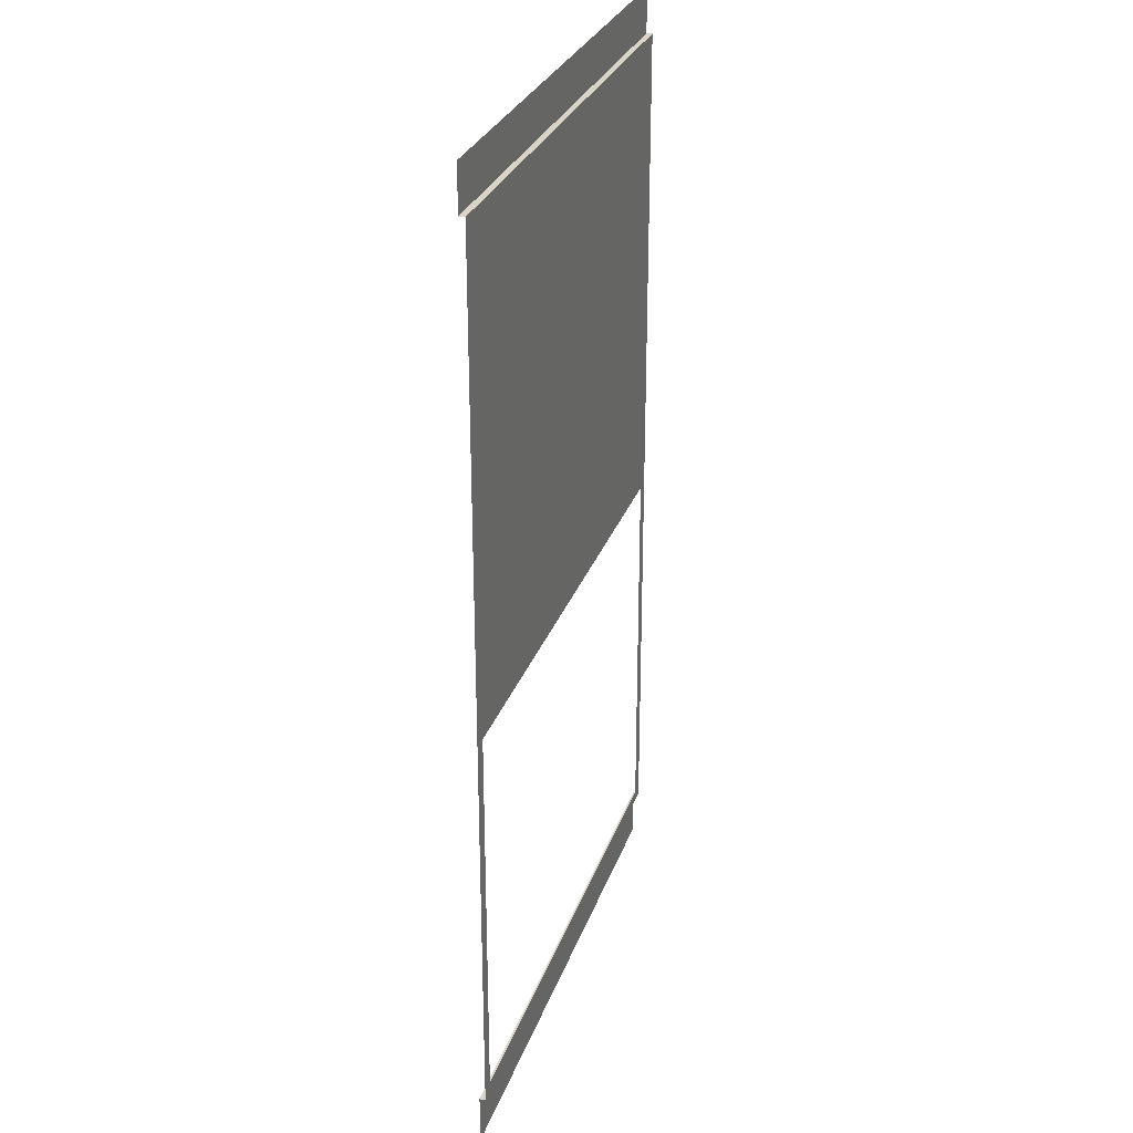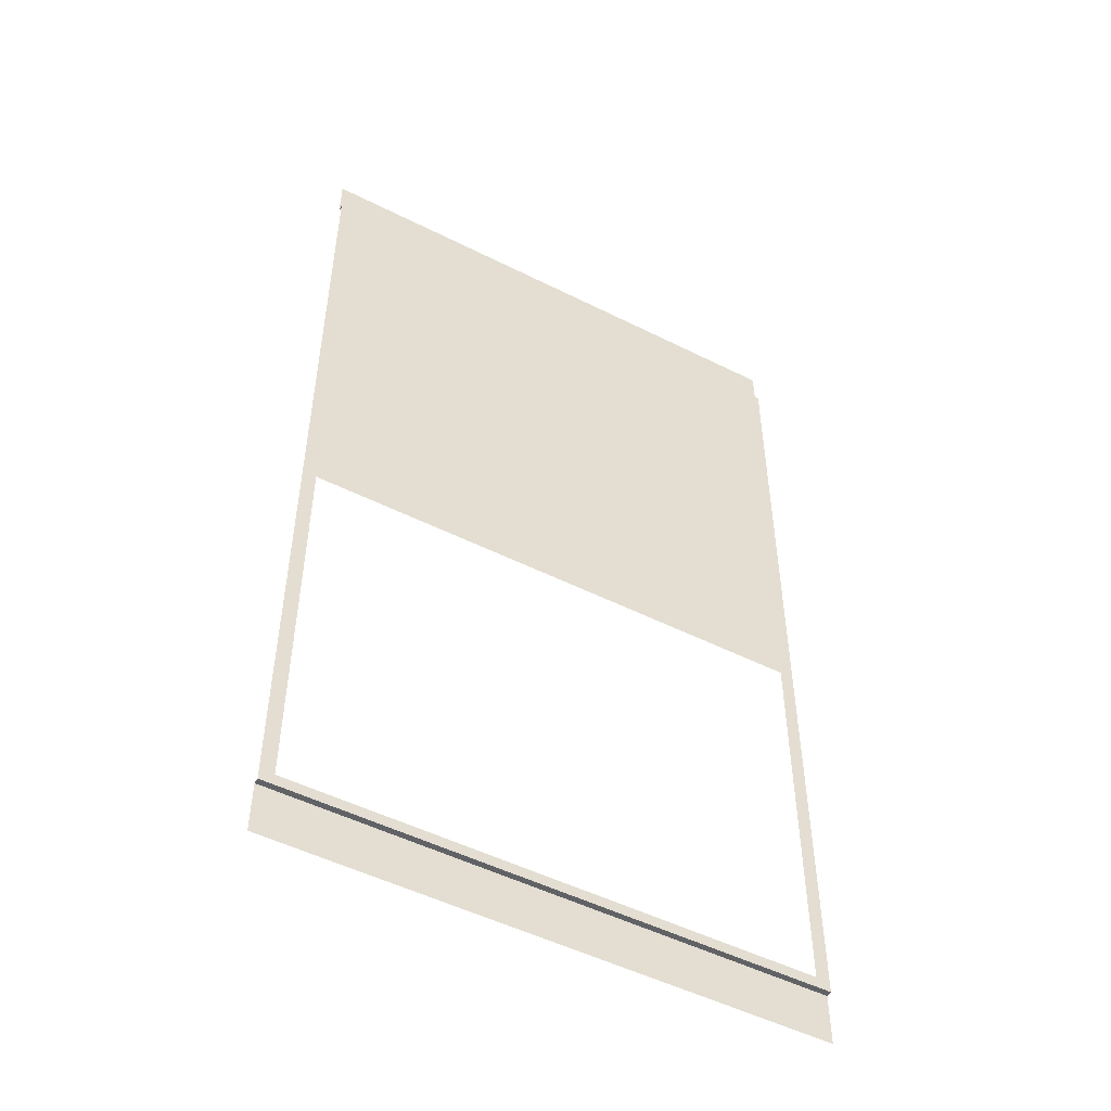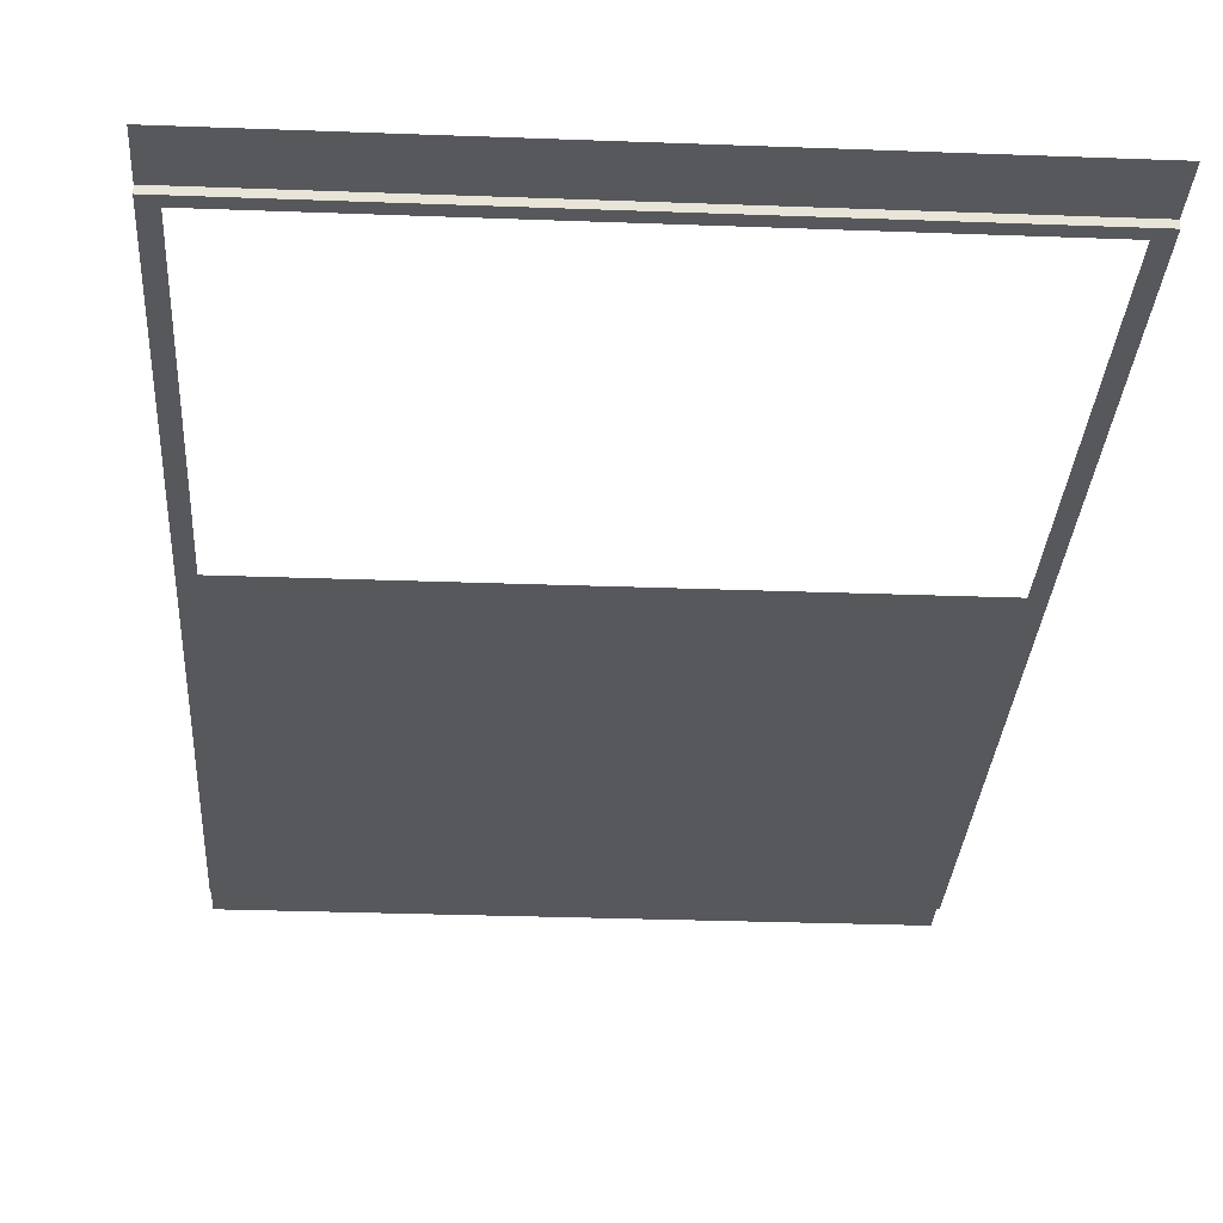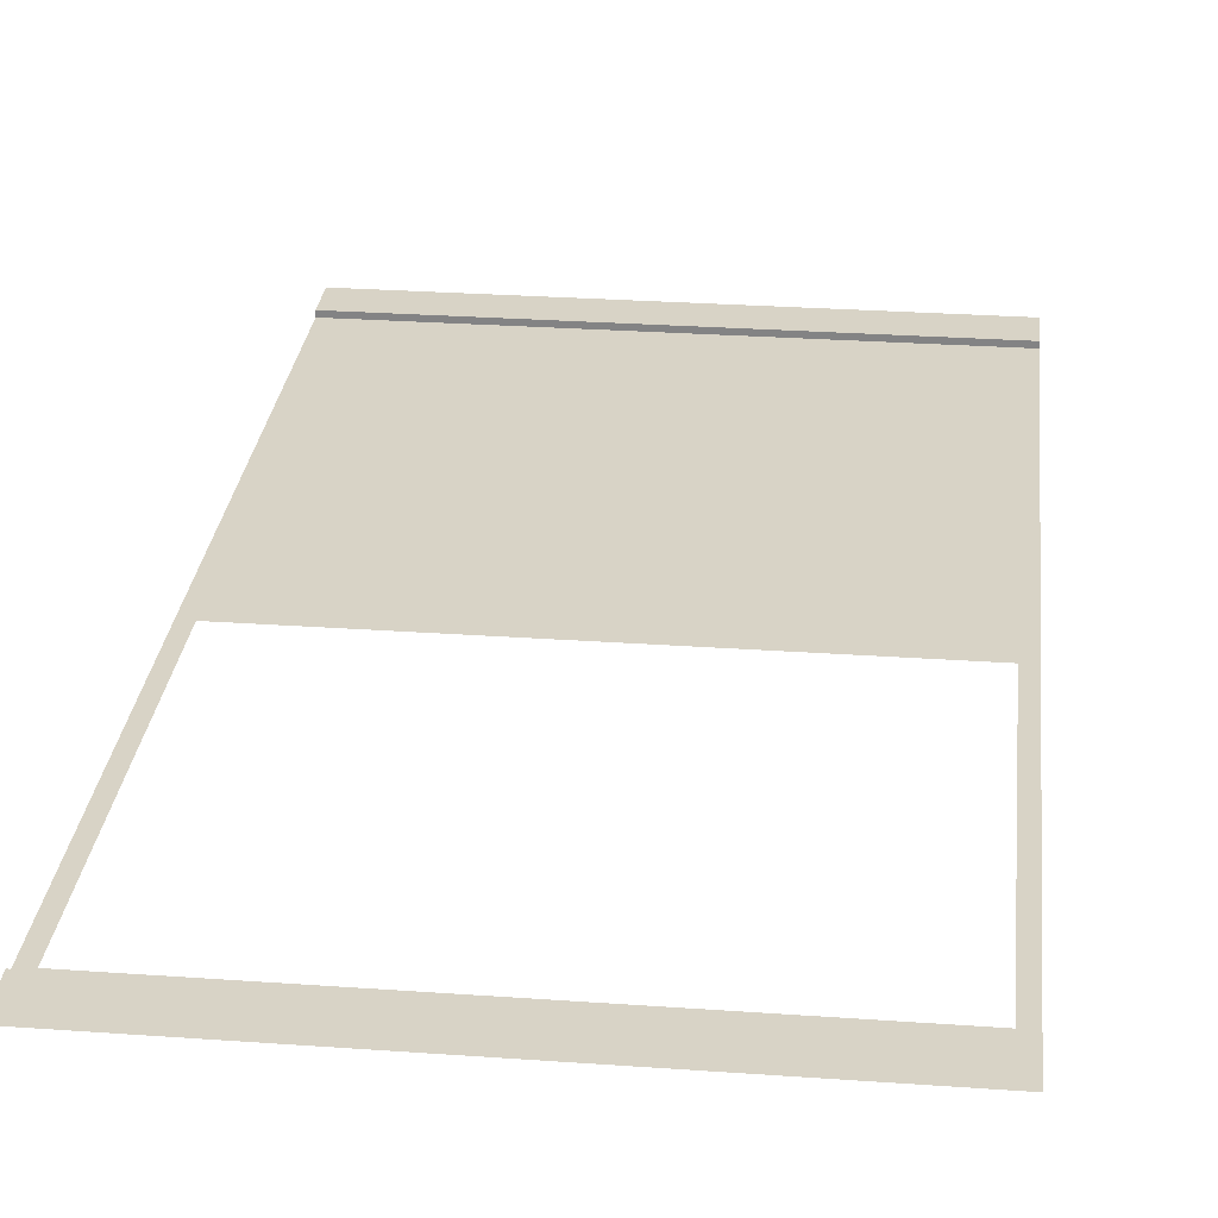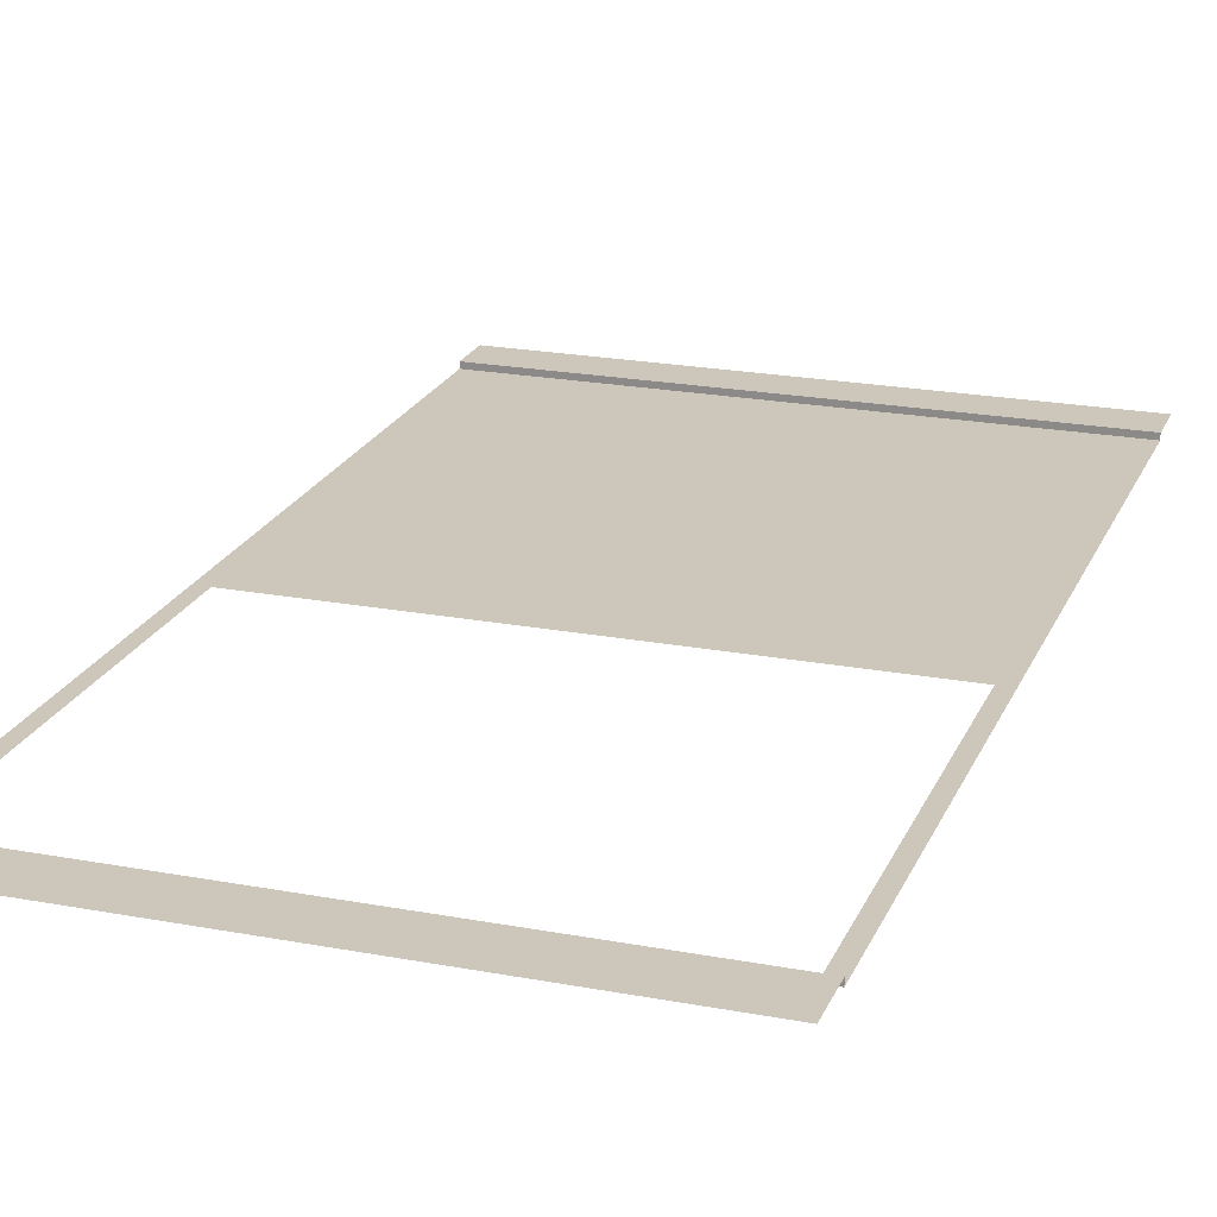
<metadata>
{"format":"obj","ext":"obj","renderer":"f3d","projection":"perspective","resolution":1024,"background":"white","views":[{"elev":28.7,"azim":107.3,"up":"+Y"},{"elev":-50.7,"azim":151.2,"up":"+Y"},{"elev":-28.3,"azim":-3.3,"up":"+Z"},{"elev":27.9,"azim":6.2,"up":"+Z"},{"elev":21.5,"azim":18.5,"up":"+Z"}]}
</metadata>
<code>
v 2e-06 8.417 0
v 5 8.417 0
v 5 0.2061 0
v 2e-06 0.2061 0
v 5 8.417 0.05487
v 4e-06 8.417 0.05488
v 5 8.829 0.05487
v 2e-06 8.829 0.05488
v 5 8.417 0
v 4e-06 8.417 0
v 5 -0.2707 0.05487
v 4e-06 -0.2707 0.05488
v 5 0.2061 0.05487
v 2e-06 0.2061 0.05488
v 4.872 0.3077 0
v 4.872 3.927 0
v 0.1283 3.927 0
v 0.1283 0.3077 0
v 2e-06 4.055 0
v 5 4.055 0
f 6 5 7 8
f 5 6 10 9
f 12 11 13 14
f 14 13 3 4
f 4 3 15 18
f 19 4 18 17
f 20 19 17 16
f 3 20 16 15
f 20 2 1 19

</code>
